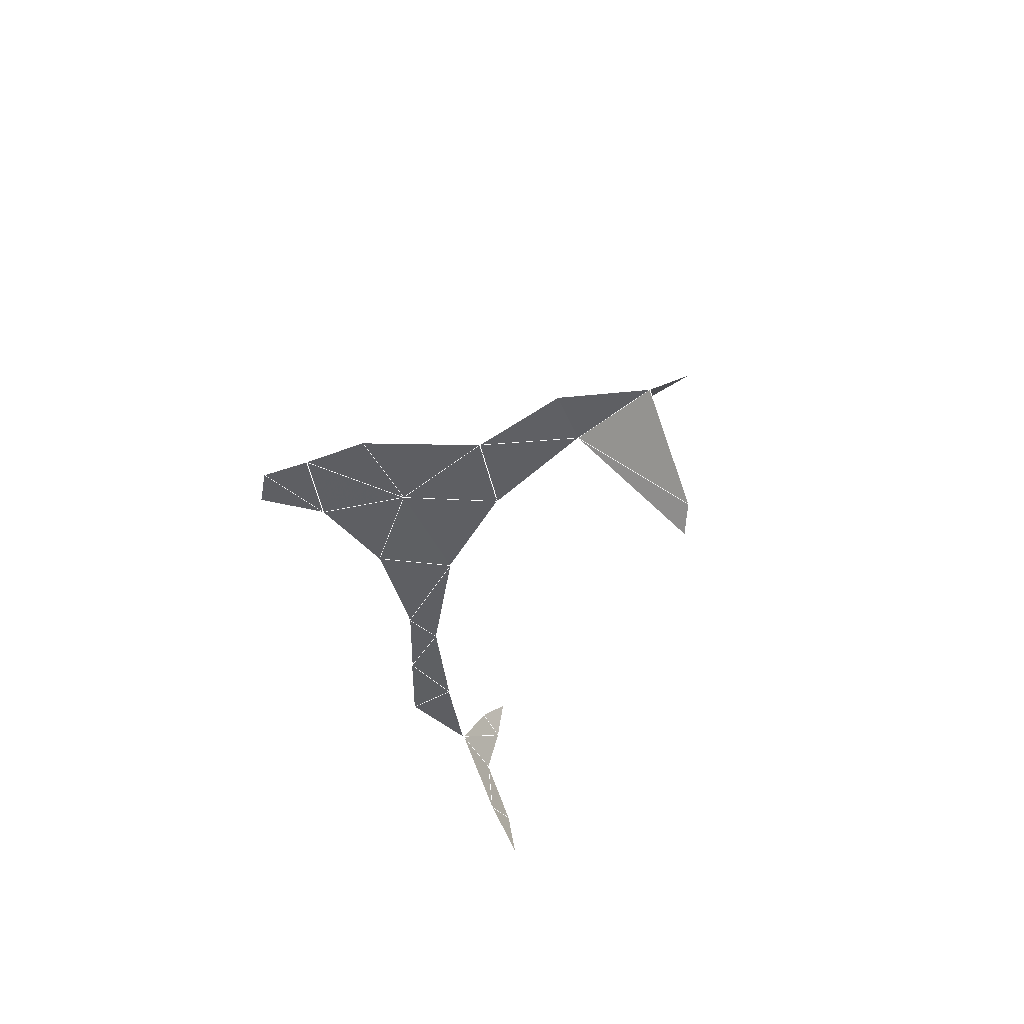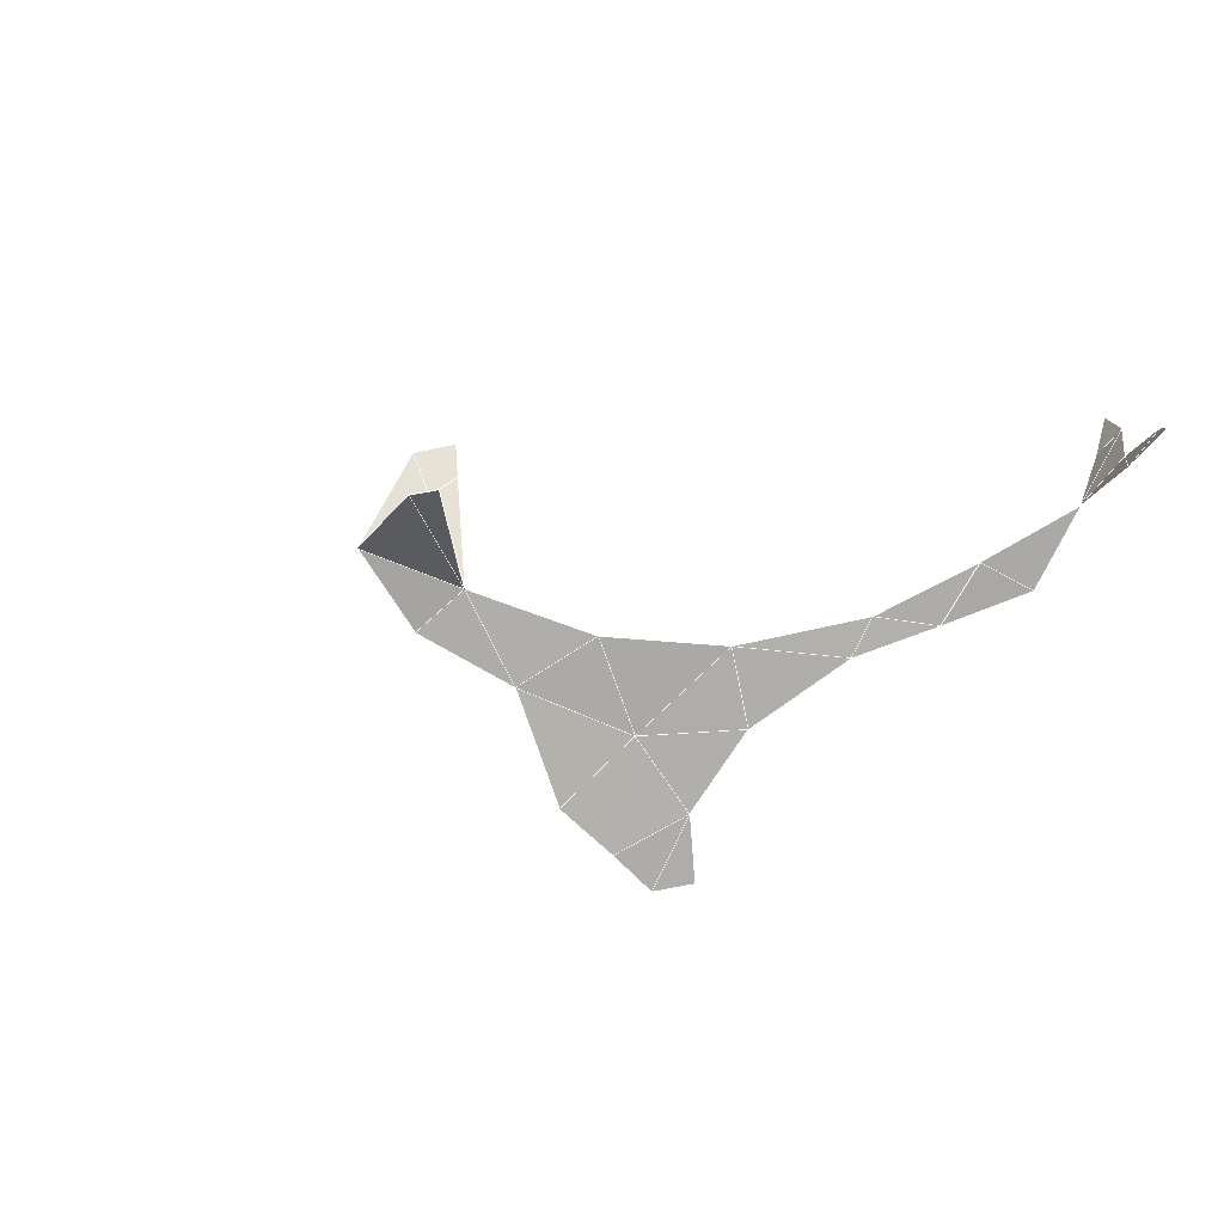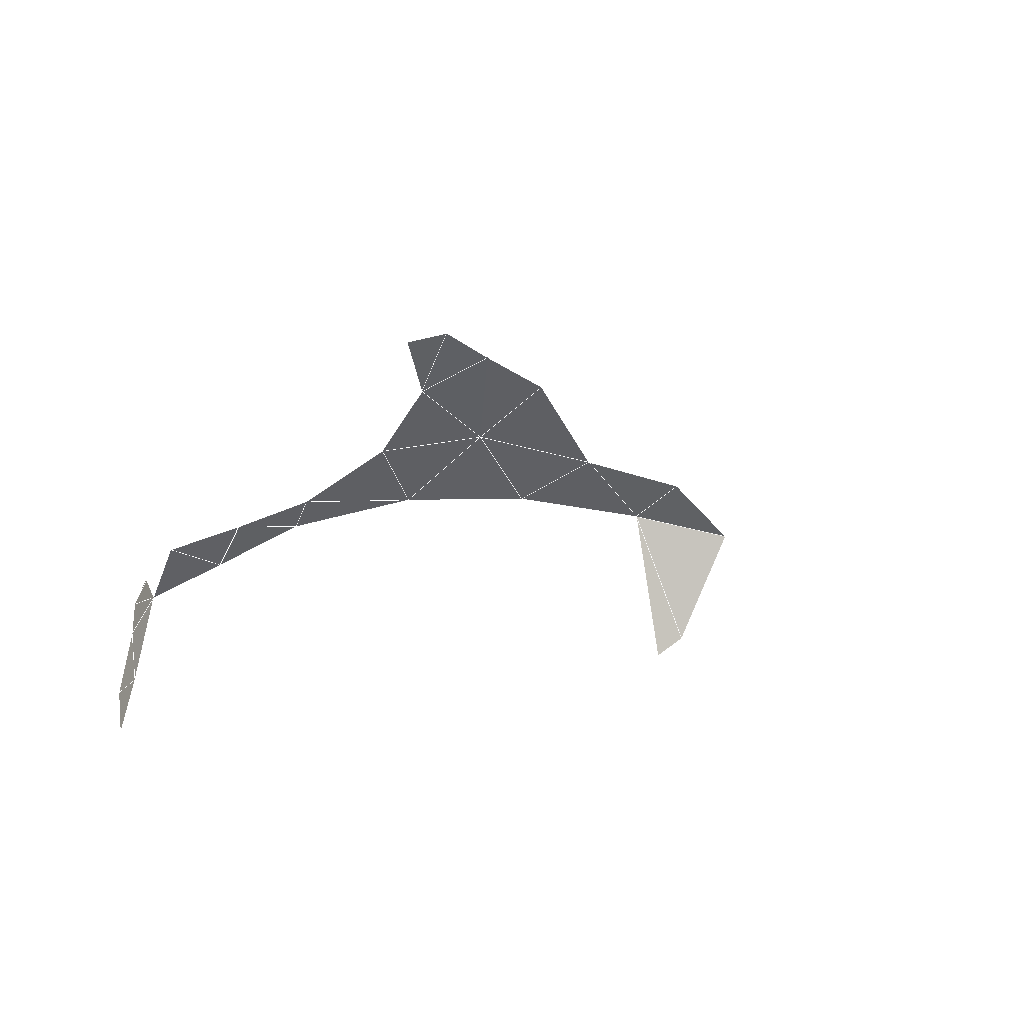
<metadata>
{"format":"obj","ext":"obj","renderer":"f3d","projection":"perspective","resolution":1024,"background":"white","views":[{"elev":-40.9,"azim":-120.5,"up":"+Z"},{"elev":-77.3,"azim":-9.2,"up":"+Z"},{"elev":-42.5,"azim":176.6,"up":"+Z"}]}
</metadata>
<code>
v -0.02663 0.2062 -0.001202
v 0.3957 -0.2179 -0.1187
v -0.139 -0.09838 0.1336
v 0.02826 0.1315 0.002654
v 0.3994 -0.2186 0.1144
v -0.1738 0.07089 0.004314
v 0.0975 0.03824 0.000527
v 0.3825 -0.1784 -0.0771
v 0.06585 0.2691 -0.0003569
v -0.2325 0.004336 -0.001464
v -0.1458 -0.09764 -0.1308
v -0.1677 -0.08007 0.1085
v 0.08695 0.1931 -0.0005283
v -0.01778 0.04766 -0.0001616
v -0.1901 -0.06361 -0.08483
v -0.2029 -0.07021 0.08274
v 0.201 0.03168 -0.001501
v 0.4002 -0.1959 0.0411
v 0.02664 0.2412 -0.0009359
v 0.1022 0.2557 -0.000326
v -0.08121 0.1045 0.0004473
v -0.3006 -0.0238 -0.0002369
v 0.3932 -0.1987 0.08149
v -0.4223 -0.1159 0.0006493
v 0.1246 0.1089 -0.00043
v 0.3442 -0.05151 -0.00099
v 0.3941 -0.1793 -0.01326
v -0.166 -0.07456 -0.1001
v 0.386 -0.1674 0.05303
v 0.2935 -0.06917 -0.004185
v 0.2126 -0.00739 -0.0009304
v 0.3683 -0.1303 -0.001998
v 0.2712 -0.008966 -0.003042
v -0.1374 0.02552 0.002207
v -0.3532 -0.05074 3.556e-05
v 0.4038 -0.2133 -0.06907
l 1 4
l 1 19
l 1 21
l 2 8
l 2 36
l 3 12
l 4 7
l 4 13
l 4 14
l 4 19
l 4 21
l 4 25
l 5 23
l 6 10
l 6 21
l 6 34
l 7 14
l 7 17
l 7 25
l 7 31
l 8 27
l 8 32
l 8 36
l 9 13
l 9 19
l 9 20
l 10 15
l 10 16
l 10 22
l 10 34
l 11 28
l 12 16
l 12 34
l 13 19
l 13 20
l 13 25
l 14 21
l 14 34
l 15 28
l 15 34
l 16 34
l 17 25
l 17 31
l 17 33
l 18 23
l 18 27
l 18 29
l 18 32
l 21 34
l 22 35
l 23 29
l 24 35
l 26 30
l 26 32
l 26 33
l 27 32
l 27 36
l 28 34
l 29 32
l 30 31
l 30 32
l 30 33
l 31 33
f 1 4 19
f 1 4 21
f 2 8 36
f 4 7 14
f 4 7 25
f 4 13 19
f 4 13 25
f 4 14 21
f 6 10 34
f 6 21 34
f 7 17 25
f 7 17 31
f 8 27 32
f 8 27 36
f 9 13 19
f 9 13 20
f 10 15 34
f 10 16 34
f 12 16 34
f 14 21 34
f 15 28 34
f 17 31 33
f 18 23 29
f 18 27 32
f 18 29 32
f 26 30 32
f 26 30 33
f 30 31 33

</code>
